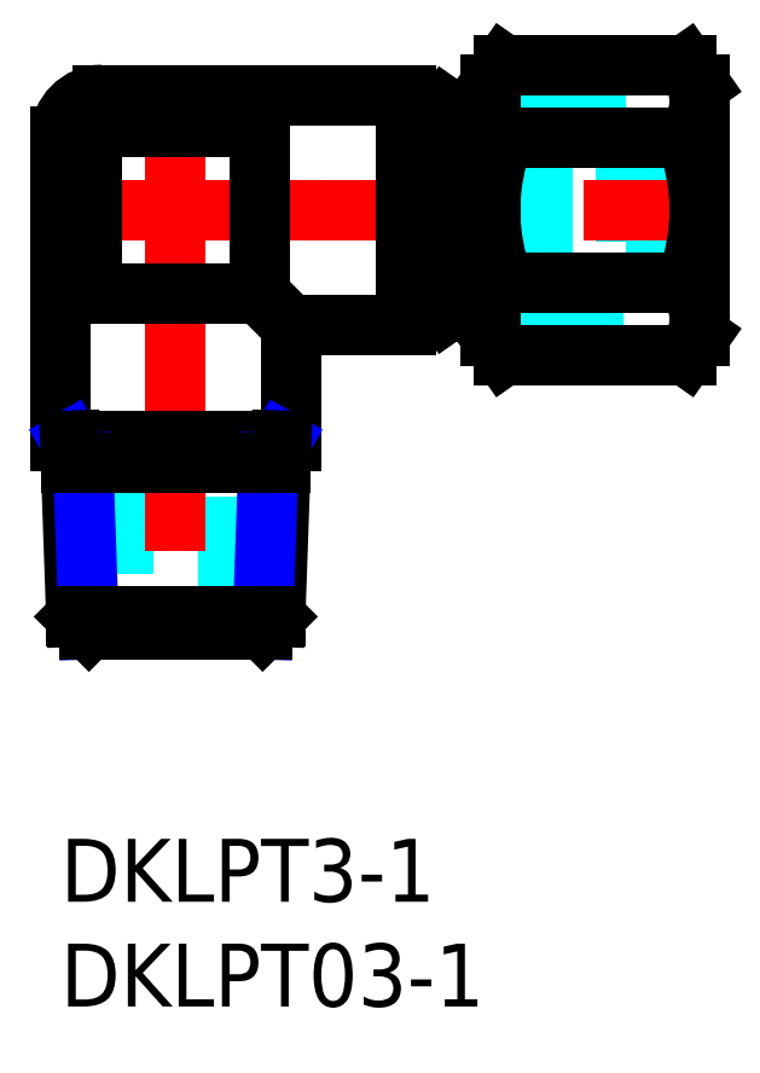
<metadata>
{"format":"dxf","ext":"dxf","renderer":"ezdxf+matplotlib","layout":"modelspace","background":"white","min_lineweight":24,"dpi":150}
</metadata>
<code>
0
SECTION
2
ENTITIES
0
INSERT
8
MSM_CONTINUOUS
2
*U13
10
0
20
0
30
0
0
INSERT
8
MSM_CONTINUOUS
2
*U14
10
0
20
0
30
0
0
LINE
8
MSM_DASHED
10
27
20
28.45
30
0
11
30.5
21
28.45
31
0
0
LINE
8
MSM_DASHED
10
30.5
20
31.55
30
0
11
27
21
31.55
31
0
0
LINE
8
MSM_DASHED
10
18
20
28.45
30
0
11
23
21
28.45
31
0
0
LINE
8
MSM_DASHED
10
23
20
31.55
30
0
11
18
21
31.55
31
0
0
LINE
8
MSM_DASHED
10
3
20
19
30
0
11
3
21
10
31
0
0
LINE
8
MSM_DASHED
10
8
20
10
30
0
11
8
21
19
31
0
0
LINE
8
MSM_DASHED
10
18
20
25.72
30
0
11
27
21
25.72
31
0
0
LINE
8
MSM_DASHED
10
27
20
34.28
30
0
11
18
21
34.28
31
0
0
LINE
8
MSM_DASHED
10
27
20
34.86
30
0
11
27
21
25.14
31
0
0
LINE
8
MSM_DASHED
10
23
20
34.28
30
0
11
23
21
25.72
31
0
0
LINE
8
MSM_DASHED
10
20.5
20
34.86
30
0
11
27
21
34.86
31
0
0
LINE
8
MSM_DASHED
10
20.5
20
25.14
30
0
11
27
21
25.14
31
0
0
LINE
8
MSM_CENTER
10
5.5
20
35.95
30
0
11
5.5
21
9.55
31
0
0
LINE
8
MSM_CENTER
10
-0.45
20
30
30
0
11
31
21
30
31
0
0
LINE
8
MSM_CONTINUOUS
10
30.5
20
36
30
0
11
30.5
21
24
31
0
0
LINE
8
MSM_CONTINUOUS
10
29.85
20
23.07
30
0
11
30.5
21
24
31
0
0
LINE
8
MSM_CONTINUOUS
10
20.5
20
36
30
0
11
20.5
21
24
31
0
0
LINE
8
MSM_CONTINUOUS
10
20.5
20
24
30
0
11
21.15
21
23.07
31
0
0
LINE
8
MSM_CONTINUOUS
10
30.5
20
36
30
0
11
29.85
21
36.93
31
0
0
LINE
8
MSM_CONTINUOUS
10
21.15
20
36.93
30
0
11
20.5
21
36
31
0
0
ARC
8
MSM_CONTINUOUS
10
2
20
33.5
30
0
40
2
50
90
51
180
0
LINE
8
MSM_CONTINUOUS
10
16.5
20
25.75
30
0
11
18
21
25.75
31
0
0
LINE
8
MSM_CONTINUOUS
10
18
20
34.25
30
0
11
16.5
21
34.25
31
0
0
LINE
8
MSM_CONTINUOUS
10
18
20
25.72
30
0
11
18.41
21
25.14
31
0
0
LINE
8
MSM_CONTINUOUS
10
18.41
20
34.86
30
0
11
18
21
34.28
31
0
0
LINE
8
MSM_CONTINUOUS
10
18
20
34.28
30
0
11
18
21
25.72
31
0
0
LINE
8
MSM_CONTINUOUS
10
18.41
20
25.14
30
0
11
20.5
21
25.14
31
0
0
LINE
8
MSM_CONTINUOUS
10
20.5
20
34.86
30
0
11
18.41
21
34.86
31
0
0
LINE
8
MSM_CONTINUOUS
10
18.41
20
34.86
30
0
11
18.41
21
25.14
31
0
0
LINE
8
MSM_CONTINUOUS
10
3.6e-15
20
33.5
30
0
11
3.6e-15
21
19
31
0
0
LINE
8
MSM_CONTINUOUS
10
11
20
19
30
0
11
11
21
24.5
31
0
0
LINE
8
MSM_CONTINUOUS
10
11
20
19
30
0
11
3.6e-15
21
19
31
0
0
LINE
8
MSM_CONTINUOUS
10
11
20
24.5
30
0
11
16.5
21
24.5
31
0
0
LINE
8
MSM_CONTINUOUS
10
16.5
20
35.5
30
0
11
2
21
35.5
31
0
0
LINE
8
MSM_CONTINUOUS
10
16.5
20
35.5
30
0
11
16.5
21
24.5
31
0
0
LINE
8
MSM_CONTINUOUS
10
21.15
20
36.93
30
0
11
29.85
21
36.93
31
0
0
LINE
8
MSM_CONTINUOUS
10
21.15
20
33.46
30
0
11
29.85
21
33.46
31
0
0
LINE
8
MSM_CONTINUOUS
10
21.15
20
26.54
30
0
11
29.85
21
26.54
31
0
0
LINE
8
MSM_CONTINUOUS
10
21.15
20
23.07
30
0
11
29.85
21
23.07
31
0
0
ARC
8
MSM_CONTINUOUS
10
20.94
20
30
30
0
40
9.557
50
338.7
51
21.25
0
ARC
8
MSM_CONTINUOUS
10
27.87
20
35.2
30
0
40
2.633
50
318.9
51
28.86
0
ARC
8
MSM_CONTINUOUS
10
27.87
20
24.8
30
0
40
2.633
50
331.1
51
41.14
0
ARC
8
MSM_CONTINUOUS
10
30.06
20
30
30
0
40
9.557
50
158.7
51
201.3
0
ARC
8
MSM_CONTINUOUS
10
23.13
20
35.2
30
0
40
2.633
50
151.1
51
221.1
0
ARC
8
MSM_CONTINUOUS
10
23.13
20
24.8
30
0
40
2.633
50
138.9
51
208.9
0
LINE
8
MSM_CONTINUOUS
10
9.5
20
26
30
0
11
11
21
24.5
31
0
0
LINE
8
MSM_CONTINUOUS
10
1.5
20
26
30
0
11
9.5
21
26
31
0
0
LINE
8
MSM_CONTINUOUS
10
9.5
20
26
30
0
11
9.5
21
34
31
0
0
LINE
8
MSM_CONTINUOUS
10
1.5
20
34
30
0
11
1.5
21
26
31
0
0
LINE
8
MSM_CONTINUOUS
10
9.5
20
34
30
0
11
1.5
21
34
31
0
0
LINE
8
MSM_NARROW
10
1.079
20
17.93
30
0
11
0.4603
21
19
31
0
0
LINE
8
MSM_CONTINUOUS
10
0.7536
20
10.6
30
0
11
0.4603
21
19
31
0
0
LINE
8
MSM_NARROW
10
9.921
20
17.93
30
0
11
10.54
21
19
31
0
0
LINE
8
MSM_CONTINUOUS
10
10.25
20
10.6
30
0
11
10.54
21
19
31
0
0
LINE
8
MSM_CONTINUOUS
10
0.7536
20
10.6
30
0
11
1.356
21
10
31
0
0
LINE
8
MSM_NARROW
10
1.356
20
10
30
0
11
1.079
21
17.93
31
0
0
LINE
8
MSM_CONTINUOUS
10
10.25
20
10.6
30
0
11
9.644
21
10
31
0
0
LINE
8
MSM_NARROW
10
9.644
20
10
30
0
11
9.921
21
17.93
31
0
0
LINE
8
MSM_CONTINUOUS
10
0.4978
20
17.93
30
0
11
10.5
21
17.93
31
0
0
LINE
8
MSM_CONTINUOUS
10
1.356
20
10
30
0
11
9.644
21
10
31
0
0
LINE
8
MSM_CONTINUOUS
10
0.7536
20
10.6
30
0
11
10.25
21
10.6
31
0
0
ENDSEC
0
EOF

</code>
